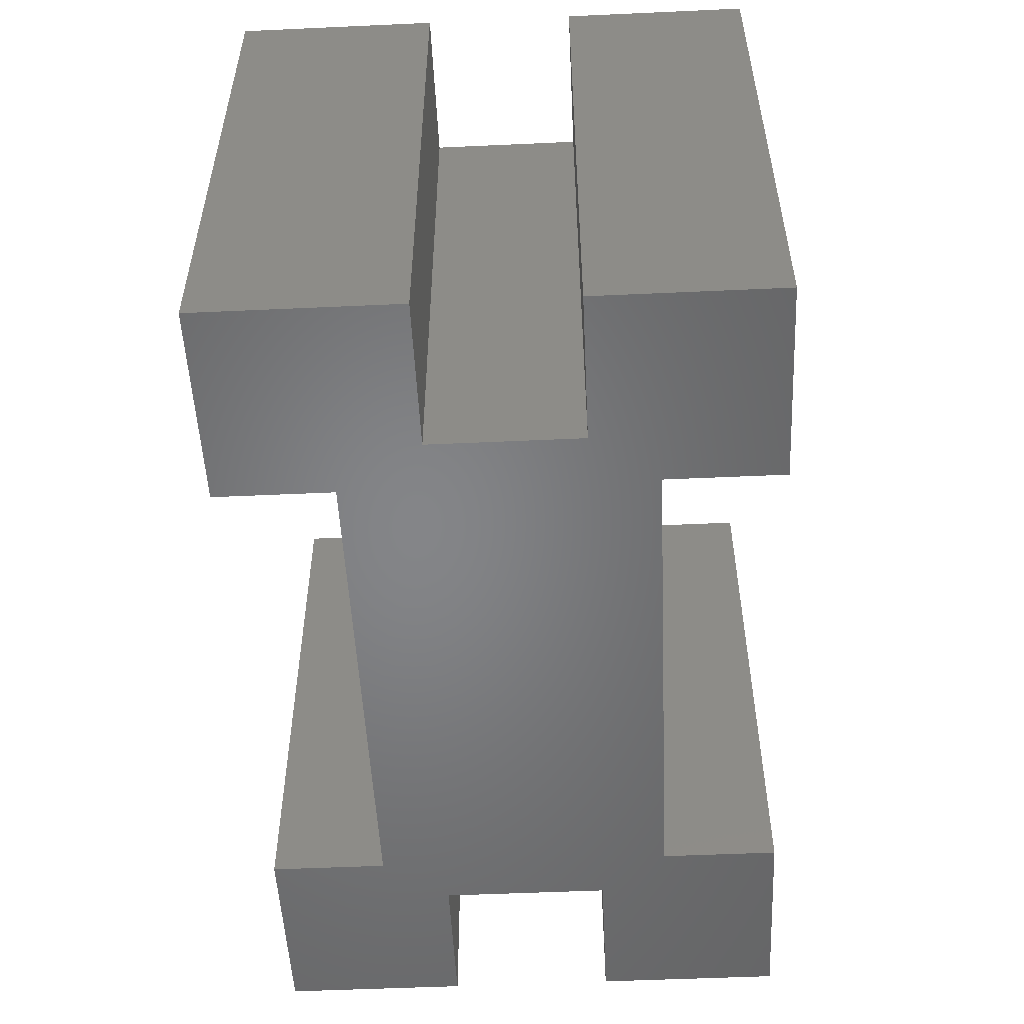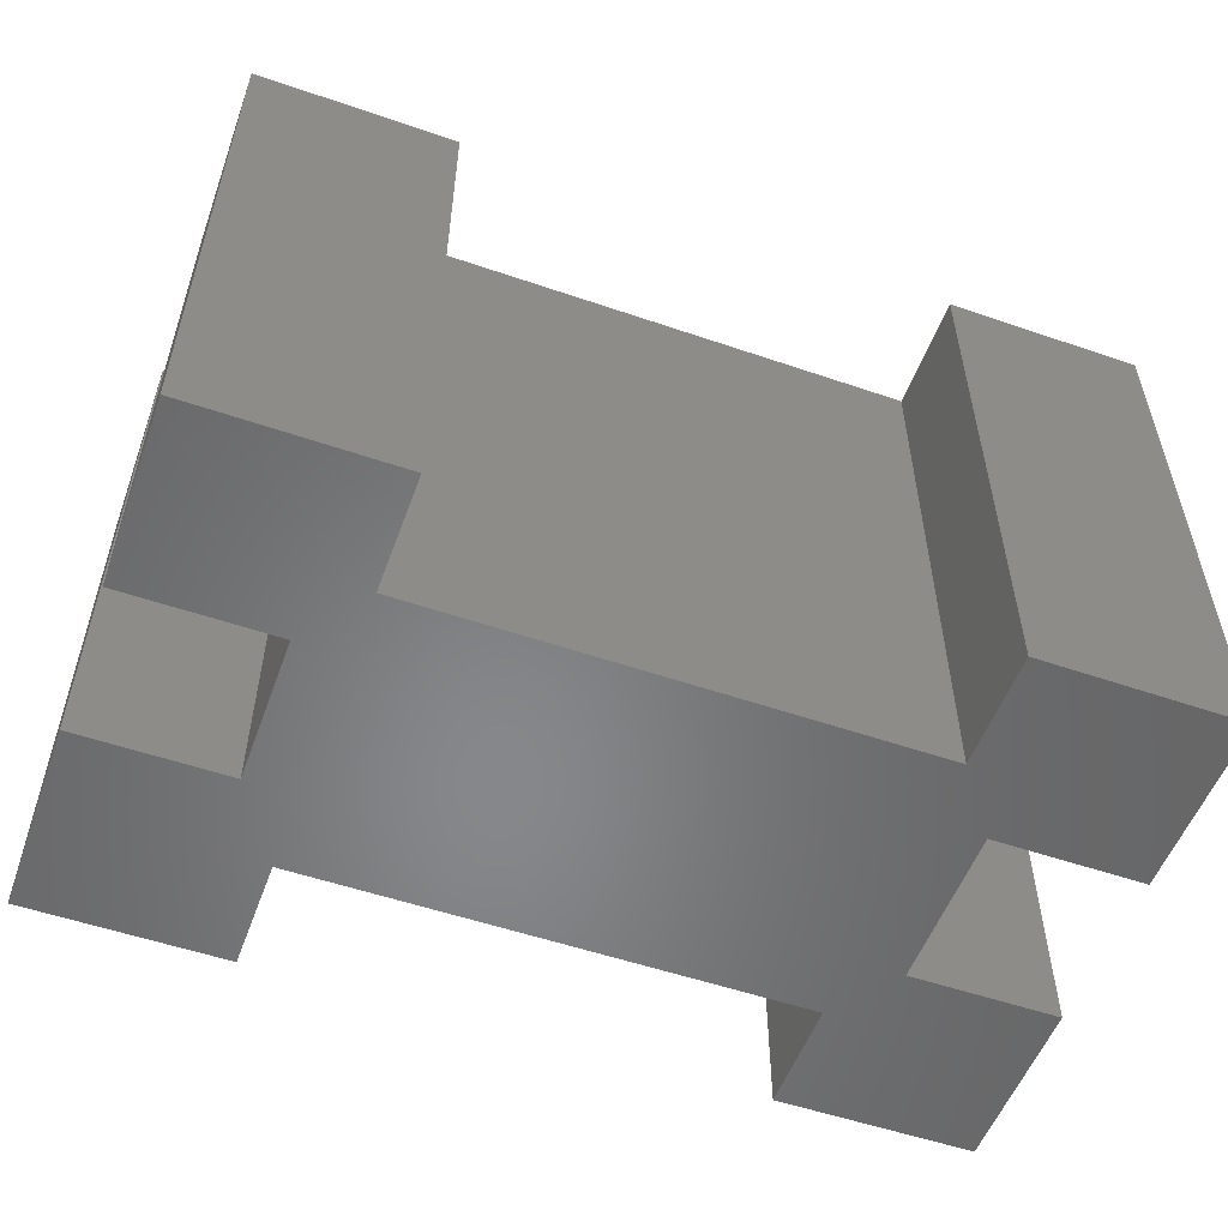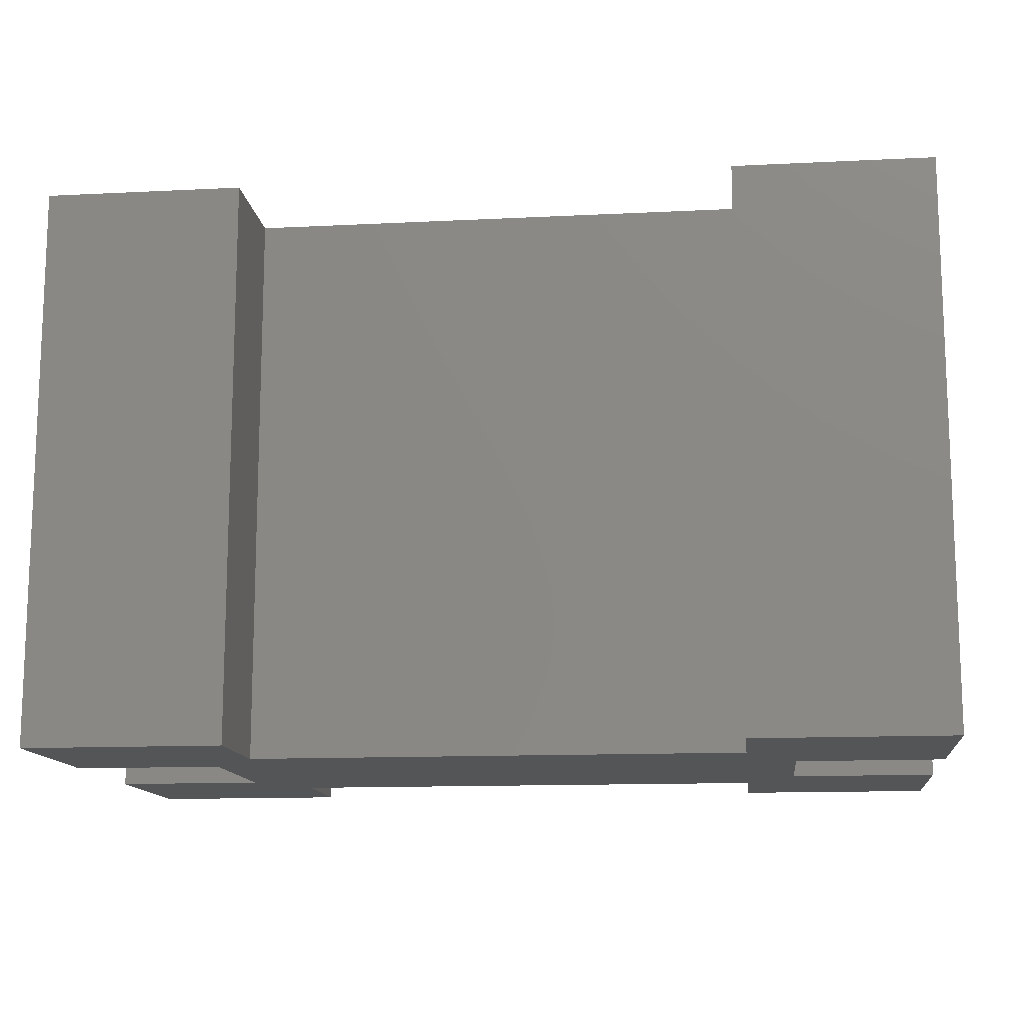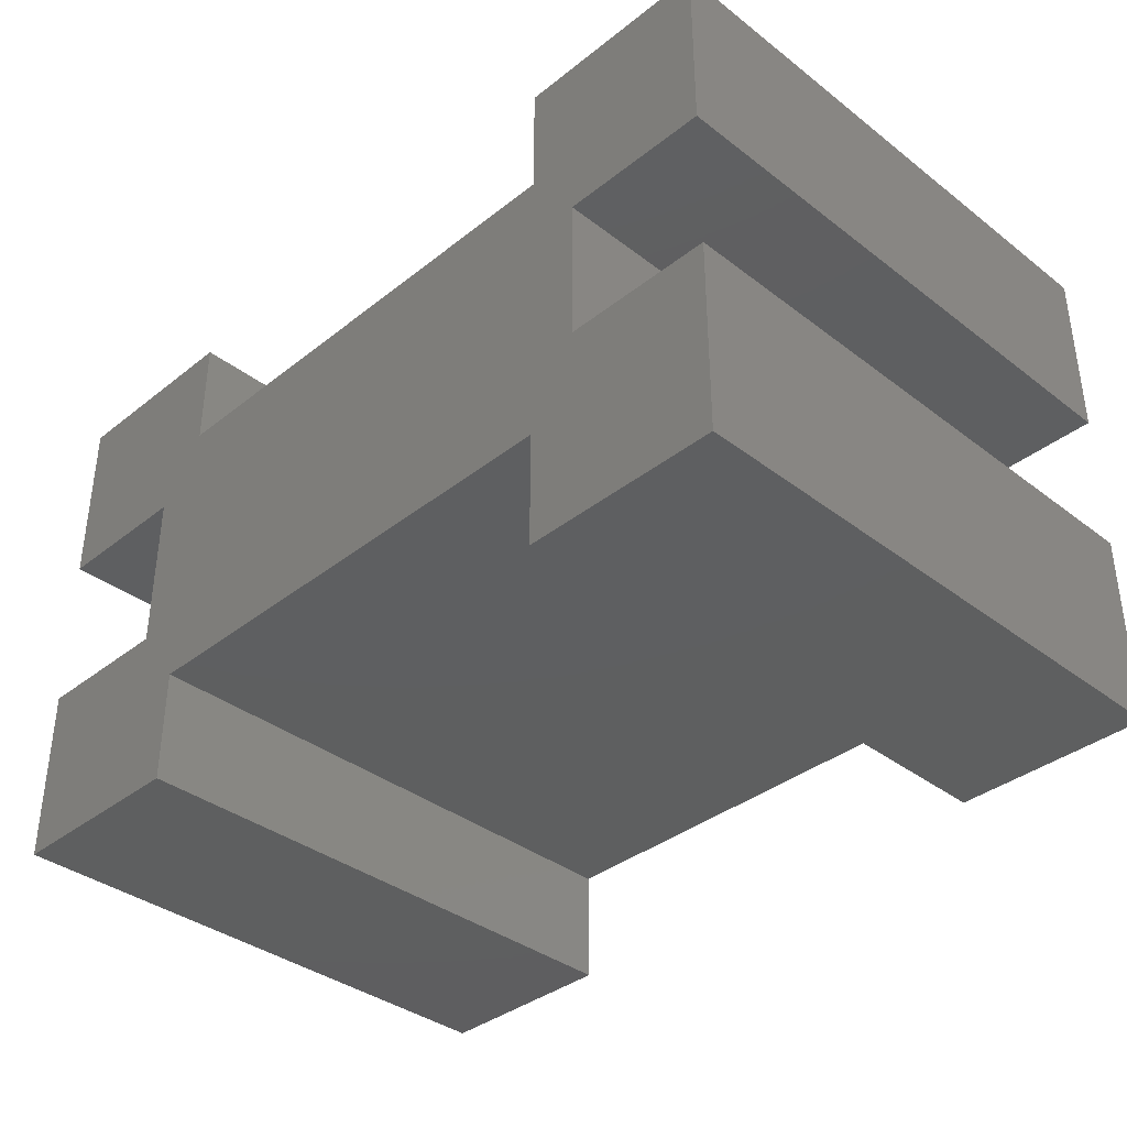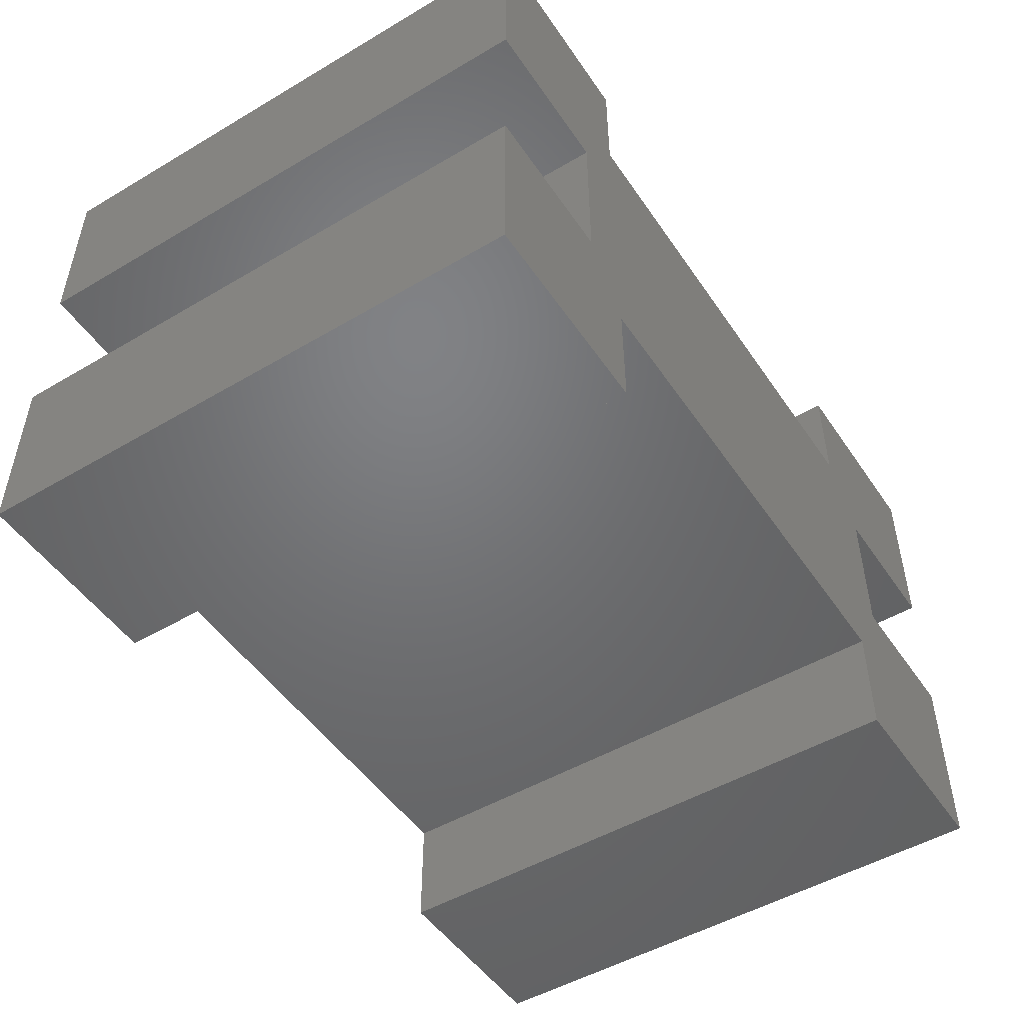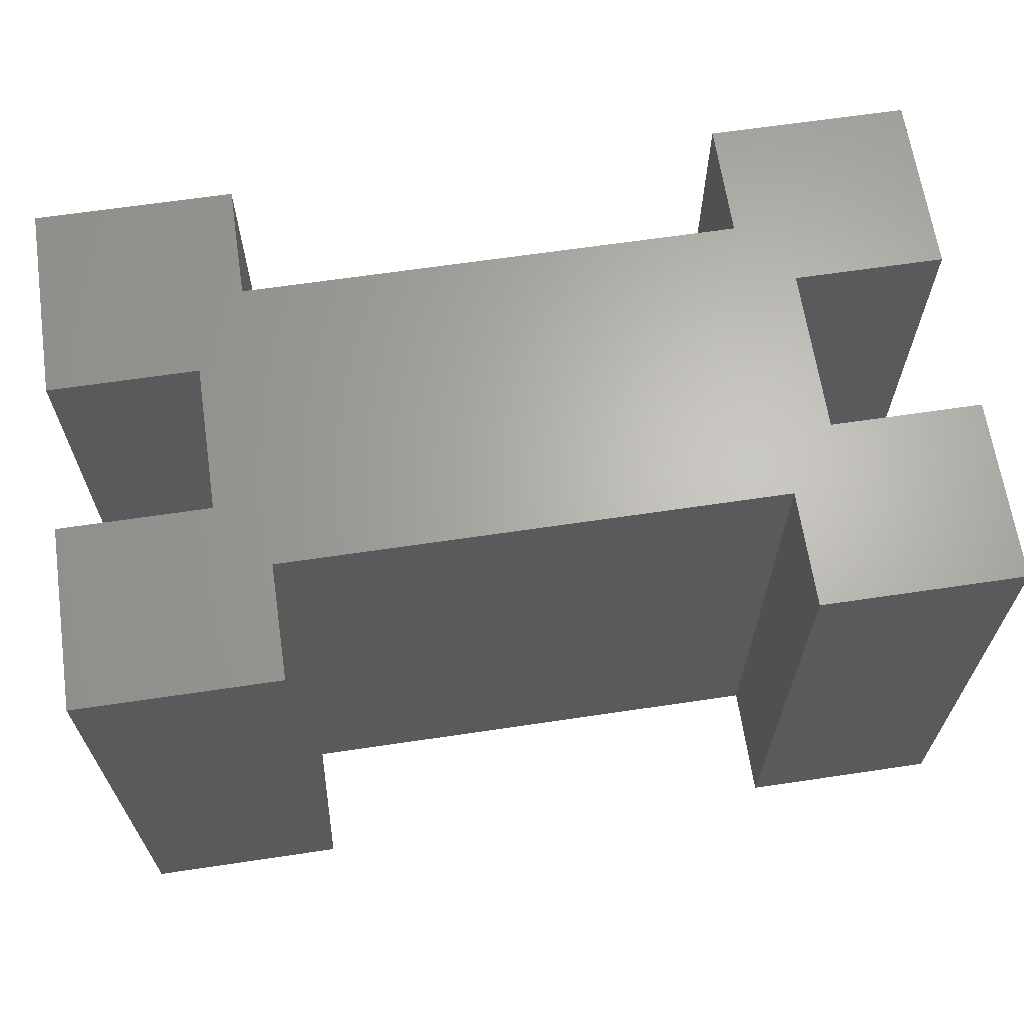
<metadata>
{"format":"stl","ext":"stl","renderer":"f3d","projection":"perspective","resolution":1024,"background":"white","views":[{"elev":-52.4,"azim":-87.2,"up":"+Y"},{"elev":-54.1,"azim":-20.0,"up":"+Y"},{"elev":-13.1,"azim":-173.5,"up":"+Y"},{"elev":-37.0,"azim":-134.6,"up":"+Z"},{"elev":-49.8,"azim":123.0,"up":"+Z"},{"elev":65.3,"azim":-8.5,"up":"+Y"}]}
</metadata>
<code>
# stl→obj: 80 verts, 116 faces
v 0.1822 -0.01587 -0.03545
v -0.02945 -0.6032 -0.03545
v -0.02945 -0.01587 -0.03545
v 0.1822 -0.6032 -0.03545
v -0.02945 -0.6032 0.1762
v -0.02945 -0.01587 0.1762
v 0.1822 -0.01587 0.08801
v 0.1822 -0.6032 0.08801
v -0.02945 0 -0.03545
v 0.1822 0 -0.03545
v 0.1293 -0.6032 0.1762
v -0.02945 -0.6032 0.5289
v -0.02945 -0.6032 0.3349
v 0.1293 -0.6032 0.3349
v 0.1822 -0.6032 0.4055
v 0.1822 -0.6032 0.5289
v 0.9229 -0.6032 -0.03545
v 0.7113 -0.6032 0.08801
v 0.7113 -0.6032 -0.03545
v 0.7642 -0.6032 0.1586
v 0.9229 -0.6032 0.1586
v 0.7642 -0.6032 0.3349
v 0.7113 -0.6032 0.4055
v 0.9229 -0.6032 0.5289
v 0.9229 -0.6032 0.3349
v 0.7113 -0.6032 0.5289
v 0.1293 -0.01587 0.1762
v -0.02945 0 0.1762
v 0.7113 -0.01587 0.08801
v 0.1822 0 0.08801
v 0.1822 -4.51e-17 0.08801
v 0.1822 -4.51e-17 -0.03545
v -0.02945 -4.51e-17 -0.03545
v 0.1293 -4.51e-17 0.1762
v -0.02945 -4.51e-17 0.1762
v -0.02945 -4.51e-17 0.5289
v 0.1293 -4.51e-17 0.3349
v -0.02945 -4.51e-17 0.3349
v 0.1822 -4.51e-17 0.4055
v 0.1822 -4.51e-17 0.5289
v 0.9229 -4.51e-17 -0.03545
v 0.7113 -4.51e-17 -0.03545
v 0.7113 -4.51e-17 0.08801
v 0.7642 -4.51e-17 0.1586
v 0.9229 -4.51e-17 0.1586
v 0.7642 -4.51e-17 0.3349
v 0.7113 -4.51e-17 0.4055
v 0.9229 -4.51e-17 0.5289
v 0.9229 -4.51e-17 0.3349
v 0.7113 -4.51e-17 0.5289
v 0.7113 -0.01587 -0.03545
v 0.9229 -0.01587 -0.03545
v 0.9229 -0.01587 0.1586
v 0.7642 -0.01587 0.1586
v 0.7642 -0.01587 0.3349
v 0.9229 -0.01587 0.3349
v 0.9229 -0.01587 0.5289
v 0.7113 -0.01587 0.5289
v 0.7113 -0.01587 0.4055
v 0.1822 -0.01587 0.4055
v 0.1822 -0.01587 0.5289
v -0.02945 -0.01587 0.5289
v -0.02945 -0.01587 0.3349
v 0.1293 -0.01587 0.3349
v 0.1293 0 0.1762
v 0.7113 0 0.08801
v 0.7113 0 -0.03545
v 0.9229 0 -0.03545
v 0.9229 0 0.1586
v 0.7642 0 0.1586
v 0.7642 0 0.3349
v 0.9229 0 0.3349
v 0.9229 0 0.5289
v 0.7113 0 0.5289
v 0.7113 0 0.4055
v 0.1822 0 0.4055
v 0.1822 0 0.5289
v -0.02945 0 0.5289
v -0.02945 0 0.3349
v 0.1293 0 0.3349
f 1 2 3
f 1 4 2
f 3 5 6
f 3 2 5
f 7 4 1
f 7 8 4
f 1 3 9
f 1 9 10
f 8 2 4
f 11 5 2
f 11 2 8
f 12 13 14
f 15 14 11
f 15 11 8
f 15 12 14
f 16 12 15
f 17 18 19
f 20 18 17
f 21 20 17
f 22 18 20
f 23 8 18
f 23 15 8
f 23 18 22
f 24 22 25
f 24 26 23
f 24 23 22
f 6 11 27
f 6 5 11
f 3 6 28
f 3 28 9
f 29 8 7
f 29 18 8
f 7 1 10
f 7 10 30
f 31 32 33
f 34 33 35
f 34 31 33
f 36 37 38
f 39 34 37
f 39 31 34
f 39 37 36
f 40 39 36
f 41 42 43
f 44 41 43
f 45 41 44
f 46 44 43
f 47 43 31
f 47 31 39
f 47 46 43
f 48 49 46
f 48 47 50
f 48 46 47
f 51 18 29
f 51 19 18
f 52 19 51
f 52 17 19
f 53 17 52
f 53 21 17
f 54 21 53
f 54 20 21
f 55 20 54
f 55 22 20
f 56 22 55
f 56 25 22
f 57 25 56
f 57 24 25
f 58 24 57
f 58 26 24
f 59 26 58
f 59 23 26
f 60 23 59
f 60 15 23
f 61 15 60
f 61 16 15
f 62 16 61
f 62 12 16
f 63 12 62
f 63 13 12
f 64 13 63
f 64 14 13
f 27 14 64
f 27 11 14
f 6 27 65
f 6 65 28
f 29 7 30
f 29 30 66
f 51 29 66
f 51 66 67
f 52 51 67
f 52 67 68
f 53 52 68
f 53 68 69
f 54 53 69
f 54 69 70
f 55 54 70
f 55 70 71
f 56 55 71
f 56 71 72
f 57 56 72
f 57 72 73
f 58 57 73
f 58 73 74
f 59 58 74
f 59 74 75
f 60 59 75
f 60 75 76
f 61 60 76
f 61 76 77
f 62 61 77
f 62 77 78
f 63 62 78
f 63 78 79
f 64 63 79
f 64 79 80
f 27 64 80
f 27 80 65

</code>
